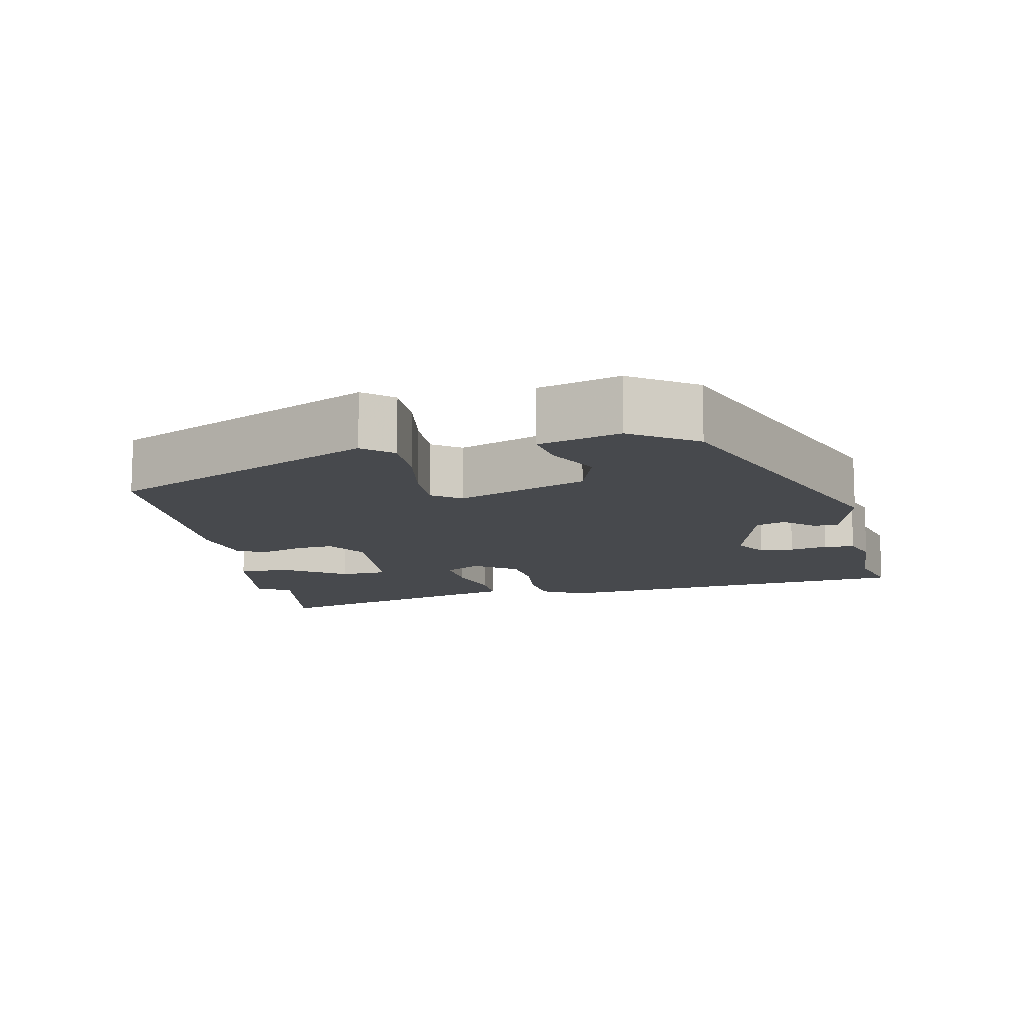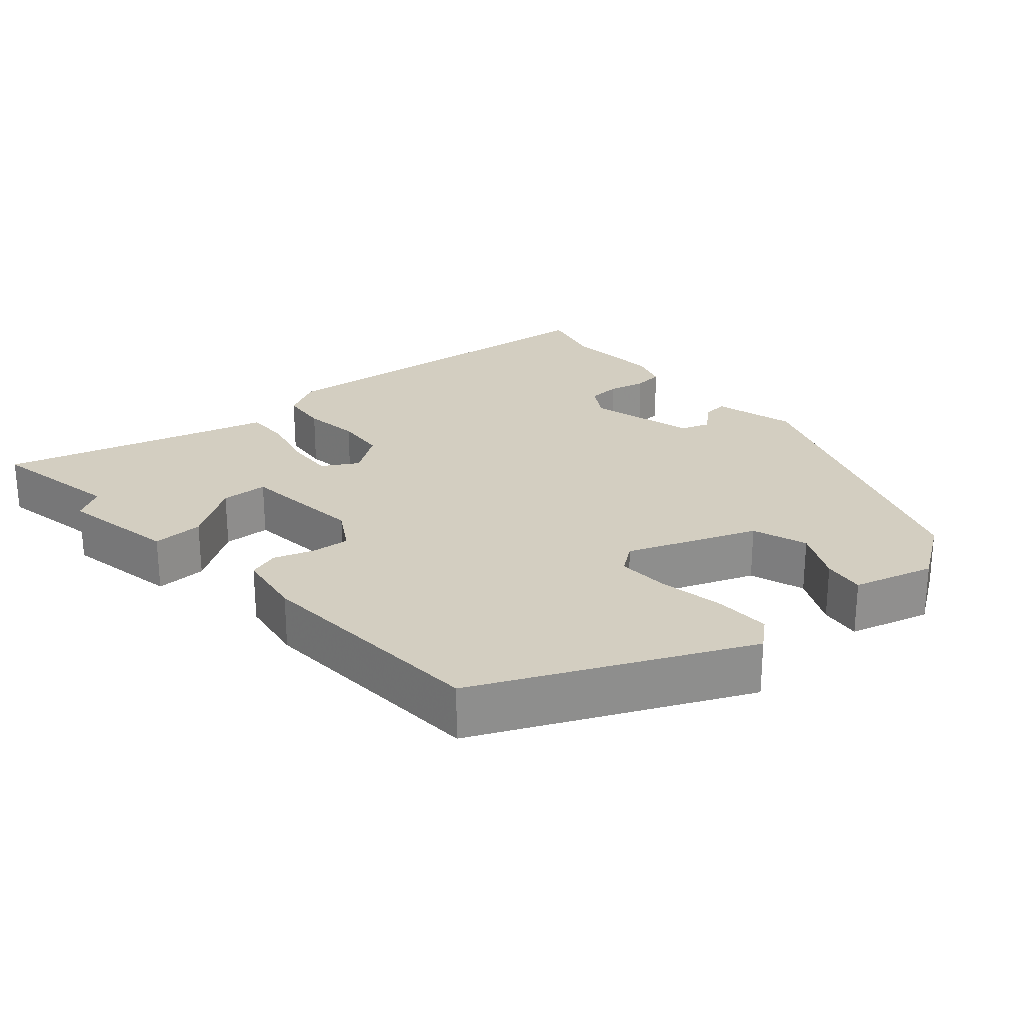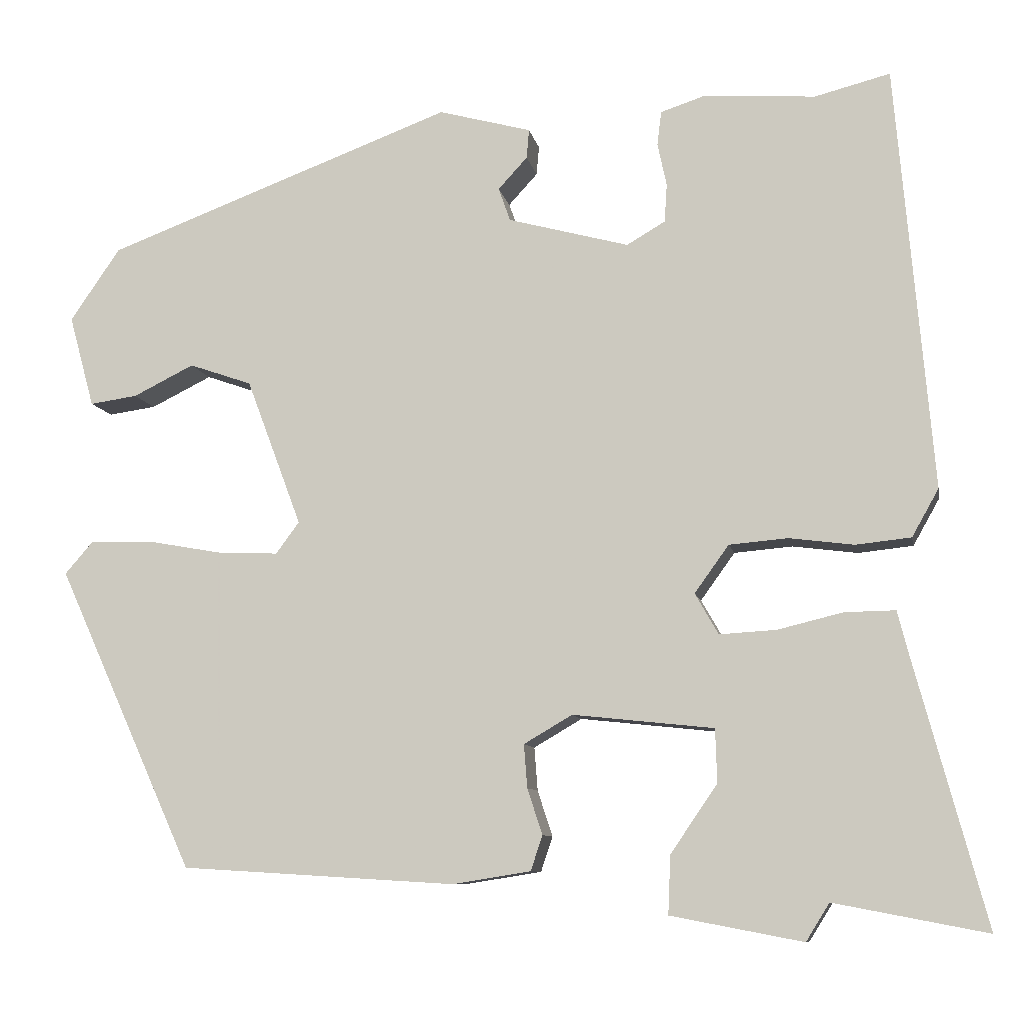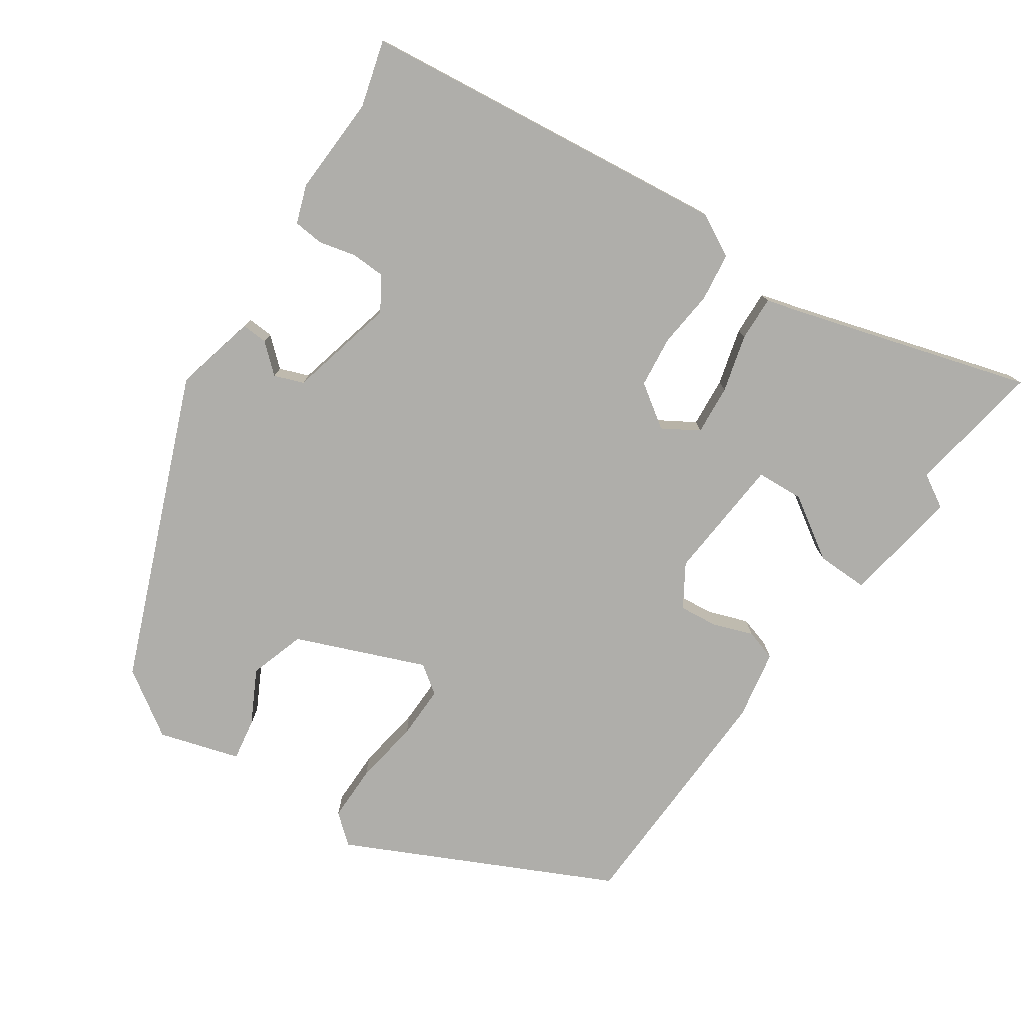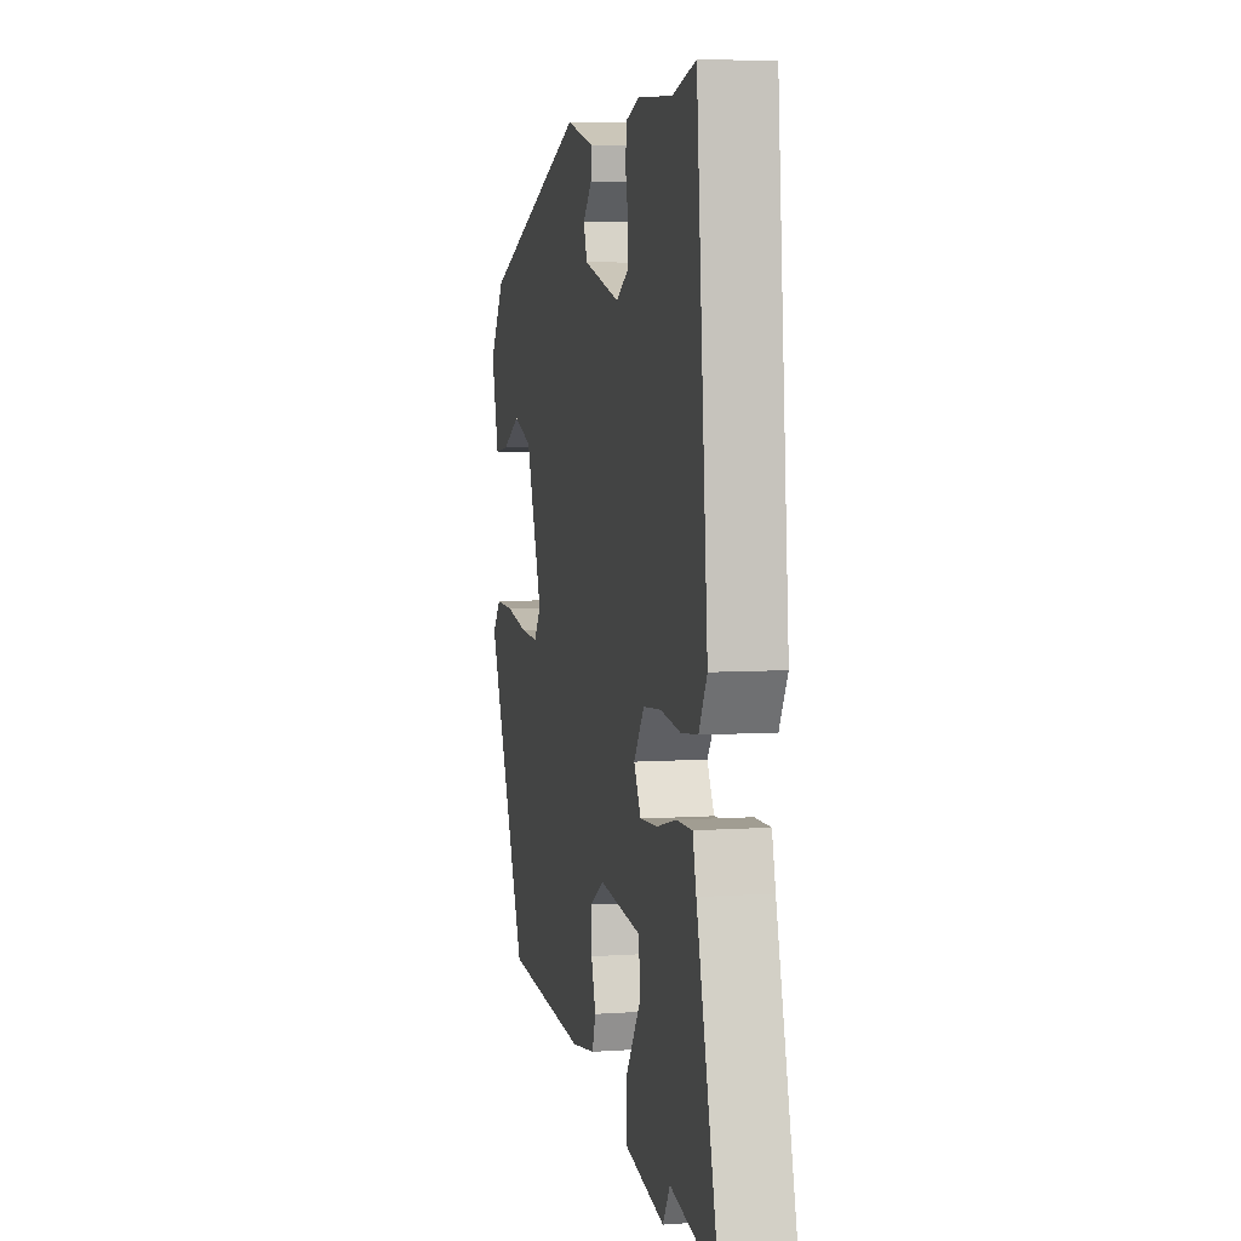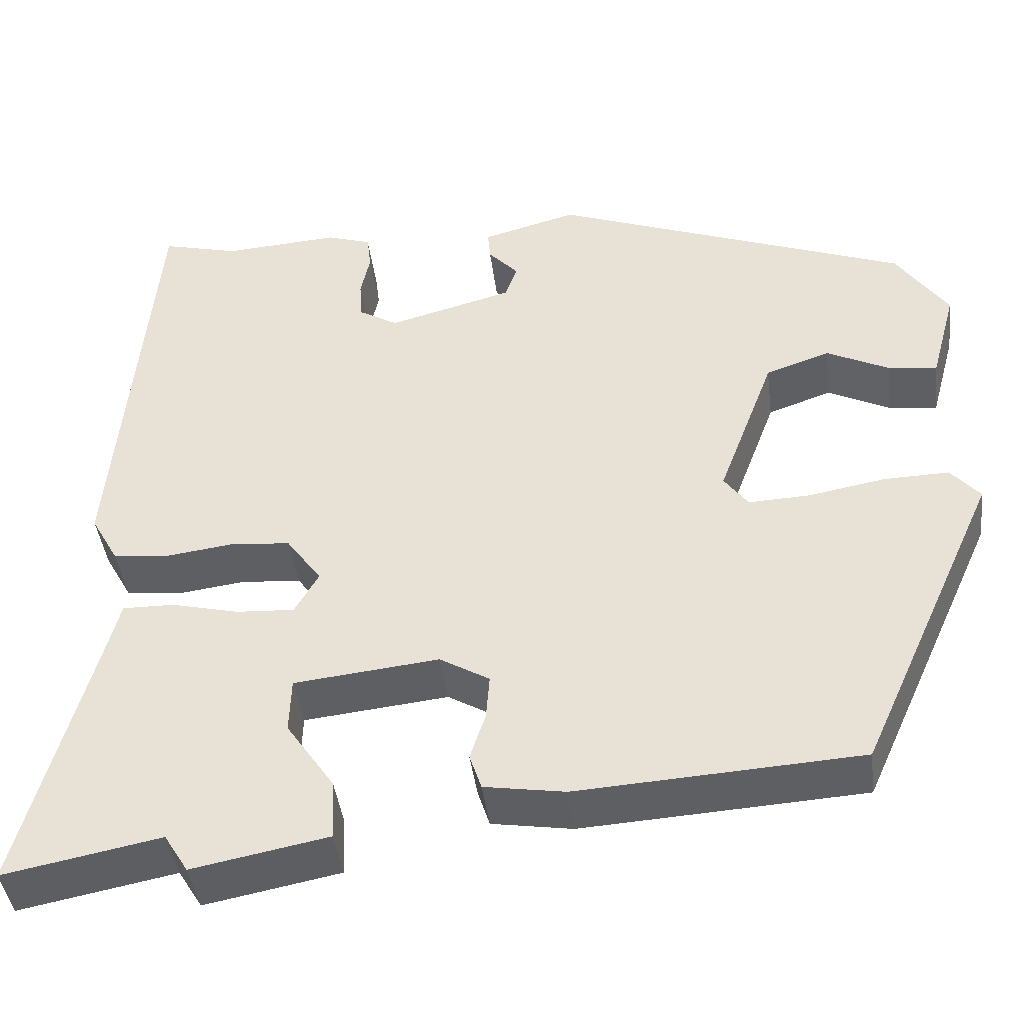
<metadata>
{"format":"obj","ext":"obj","renderer":"f3d","projection":"perspective","resolution":1024,"background":"white","views":[{"elev":-12.1,"azim":-77.5,"up":"+Y"},{"elev":24.9,"azim":-130.8,"up":"+Y"},{"elev":-9.0,"azim":10.7,"up":"+Z"},{"elev":-77.6,"azim":57.2,"up":"+Y"},{"elev":5.7,"azim":78.0,"up":"+Z"},{"elev":-42.4,"azim":-172.9,"up":"+Z"}]}
</metadata>
<code>
v 0.414 0.07 0.478
v 0.504 0.07 0.501
v 0.548 0.07 -0.006
v 0.516 0.07 -0.063
v 0.45 0.07 -0.07
v 0.372 0.07 -0.06
v 0.302 0.07 -0.066
v 0.261 0.07 -0.123
v 0.289 0.07 -0.172
v 0.357 0.07 -0.168
v 0.435 0.07 -0.149
v 0.496 0.07 -0.148
v 0.51 0.07 -0.203
v 0.595 0.07 -0.518
v 0.412 0.07 -0.483
v 0.384 0.07 -0.528
v 0.226 0.07 -0.498
v 0.229 0.07 -0.428
v 0.285 0.07 -0.346
v 0.283 0.07 -0.282
v 0.114 0.07 -0.264
v 0.056 0.07 -0.298
v 0.06 0.07 -0.35
v 0.078 0.07 -0.405
v 0.064 0.07 -0.447
v -0.03 0.07 -0.462
v -0.359 0.07 -0.442
v -0.523 0.07 -0.08
v -0.489 0.07 -0.041
v -0.413 0.07 -0.043
v -0.324 0.07 -0.059
v -0.252 0.07 -0.062
v -0.224 0.07 -0.024
v -0.29 0.07 0.152
v -0.365 0.07 0.178
v -0.438 0.07 0.142
v -0.495 0.07 0.134
v -0.525 0.07 0.244
v -0.465 0.07 0.331
v -0.048 0.07 0.487
v 0.063 0.07 0.457
v 0.06 0.07 0.422
v 0.025 0.07 0.384
v 0.039 0.07 0.344
v 0.184 0.07 0.305
v 0.23 0.07 0.332
v 0.233 0.07 0.378
v 0.222 0.07 0.429
v 0.227 0.07 0.47
v 0.279 0.07 0.487
v 0.414 0 0.478
v 0.504 0 0.501
v 0.548 0 -0.006
v 0.516 0 -0.063
v 0.45 0 -0.07
v 0.372 0 -0.06
v 0.302 0 -0.066
v 0.261 0 -0.123
v 0.289 0 -0.172
v 0.357 0 -0.168
v 0.435 0 -0.149
v 0.496 0 -0.148
v 0.51 0 -0.203
v 0.595 0 -0.518
v 0.412 0 -0.483
v 0.384 0 -0.528
v 0.226 0 -0.498
v 0.229 0 -0.428
v 0.285 0 -0.346
v 0.283 0 -0.282
v 0.114 0 -0.264
v 0.056 0 -0.298
v 0.06 0 -0.35
v 0.078 0 -0.405
v 0.064 0 -0.447
v -0.03 0 -0.462
v -0.359 0 -0.442
v -0.523 0 -0.08
v -0.489 0 -0.041
v -0.413 0 -0.043
v -0.324 0 -0.059
v -0.252 0 -0.062
v -0.224 0 -0.024
v -0.29 0 0.152
v -0.365 0 0.178
v -0.438 0 0.142
v -0.495 0 0.134
v -0.525 0 0.244
v -0.465 0 0.331
v -0.048 0 0.487
v 0.063 0 0.457
v 0.06 0 0.422
v 0.025 0 0.384
v 0.039 0 0.344
v 0.184 0 0.305
v 0.23 0 0.332
v 0.233 0 0.378
v 0.222 0 0.429
v 0.227 0 0.47
v 0.279 0 0.487
f 47 48 49 50
f 46 47 50 1
f 40 41 42 43
f 40 43 44
f 39 40 44
f 38 39 44 45
f 35 36 37 38
f 34 35 38 45
f 28 29 30 31
f 28 31 32
f 27 28 32
f 26 27 32 33
f 23 24 25 26
f 22 23 26 33
f 16 17 18 19
f 15 16 19 20
f 13 14 15 20
f 10 11 12 13
f 9 10 13 20
f 8 9 20 21
f 3 4 5 6
f 3 6 7
f 46 1 2 3
f 45 46 3 7
f 22 33 34 45
f 21 22 45
f 7 8 21 45
f 100 99 98 97
f 51 100 97 96
f 93 92 91 90
f 94 93 90
f 94 90 89
f 95 94 89 88
f 88 87 86 85
f 95 88 85 84
f 81 80 79 78
f 82 81 78
f 82 78 77
f 83 82 77 76
f 76 75 74 73
f 83 76 73 72
f 69 68 67 66
f 70 69 66 65
f 70 65 64 63
f 63 62 61 60
f 70 63 60 59
f 71 70 59 58
f 56 55 54 53
f 57 56 53
f 53 52 51 96
f 57 53 96 95
f 95 84 83 72
f 95 72 71
f 95 71 58 57
f 1 51 52 2
f 2 52 53 3
f 3 53 54 4
f 4 54 55 5
f 5 55 56 6
f 6 56 57 7
f 7 57 58 8
f 8 58 59 9
f 9 59 60 10
f 10 60 61 11
f 11 61 62 12
f 12 62 63 13
f 13 63 64 14
f 14 64 65 15
f 15 65 66 16
f 16 66 67 17
f 17 67 68 18
f 18 68 69 19
f 19 69 70 20
f 20 70 71 21
f 21 71 72 22
f 22 72 73 23
f 23 73 74 24
f 24 74 75 25
f 25 75 76 26
f 26 76 77 27
f 27 77 78 28
f 28 78 79 29
f 29 79 80 30
f 30 80 81 31
f 31 81 82 32
f 32 82 83 33
f 33 83 84 34
f 34 84 85 35
f 35 85 86 36
f 36 86 87 37
f 37 87 88 38
f 38 88 89 39
f 39 89 90 40
f 40 90 91 41
f 41 91 92 42
f 42 92 93 43
f 43 93 94 44
f 44 94 95 45
f 45 95 96 46
f 46 96 97 47
f 47 97 98 48
f 48 98 99 49
f 49 99 100 50
f 50 100 51 1

</code>
